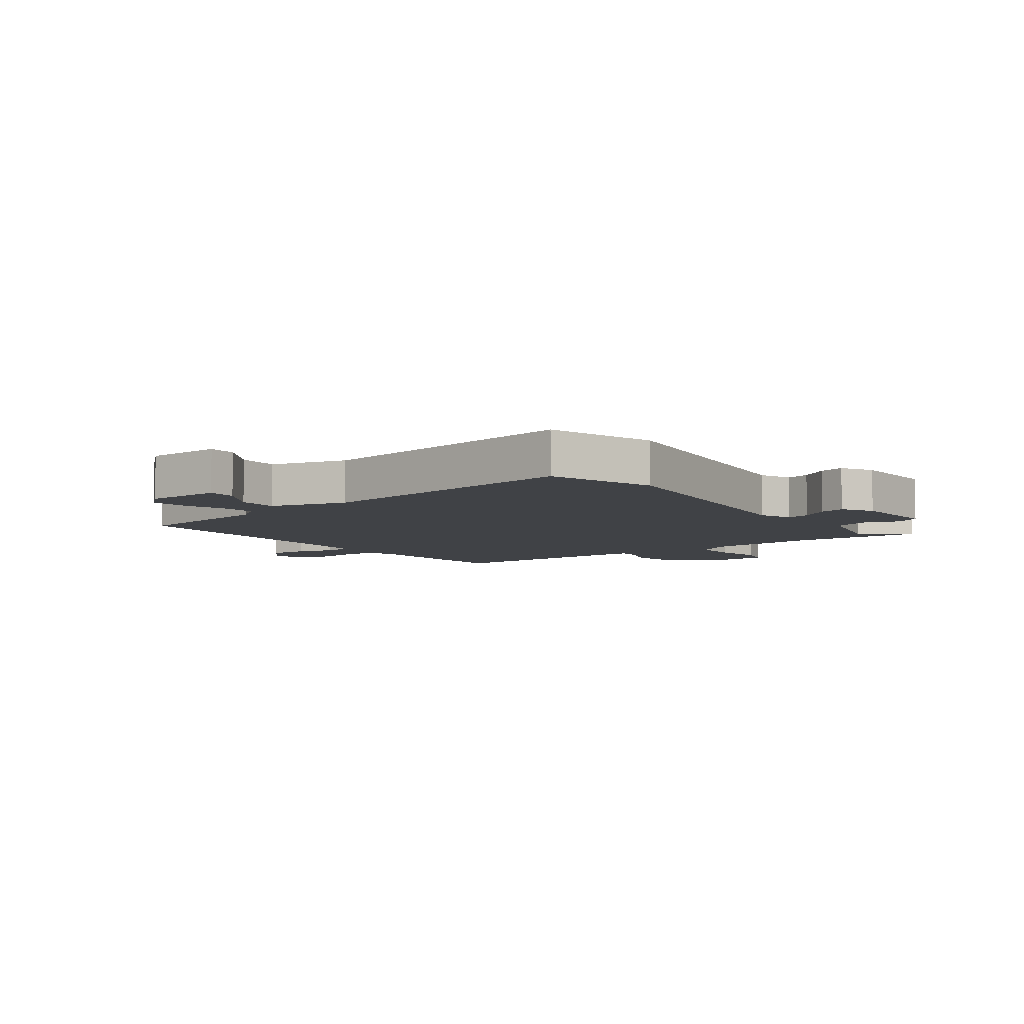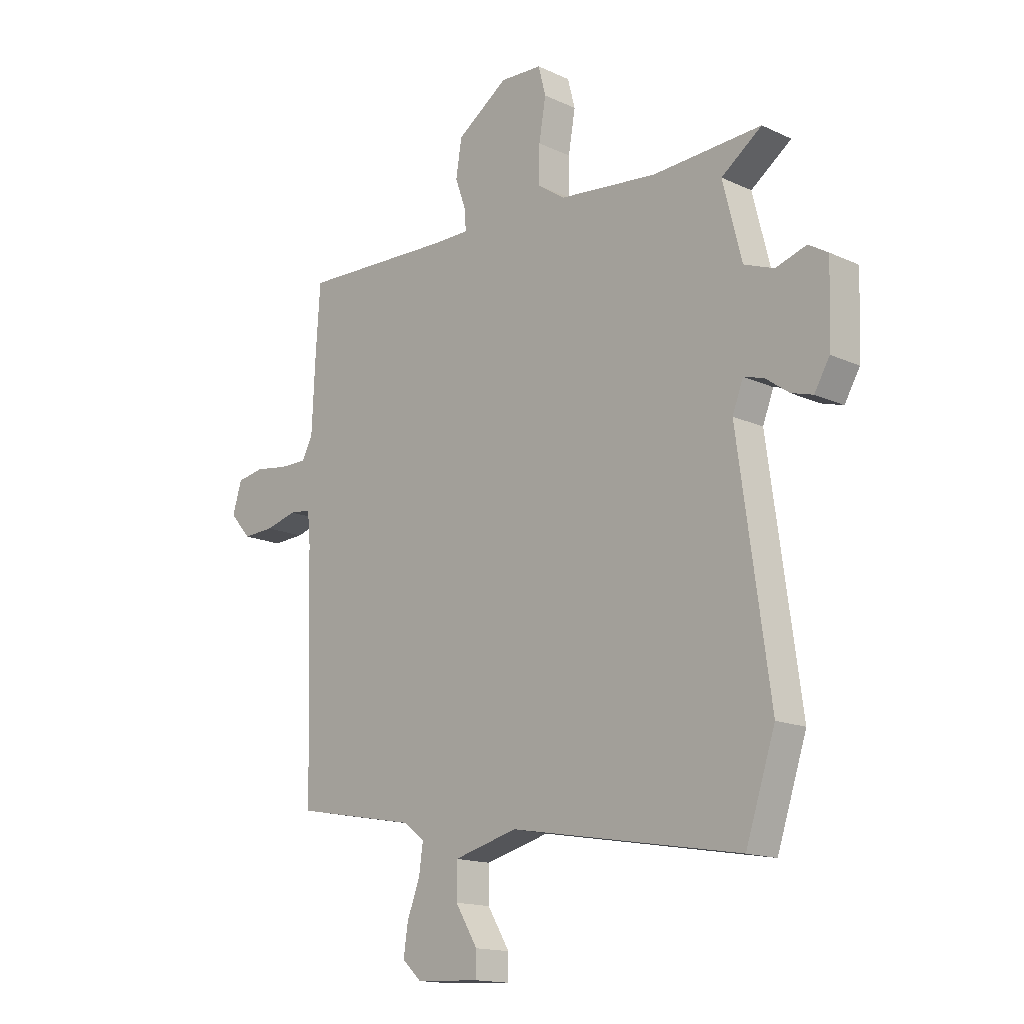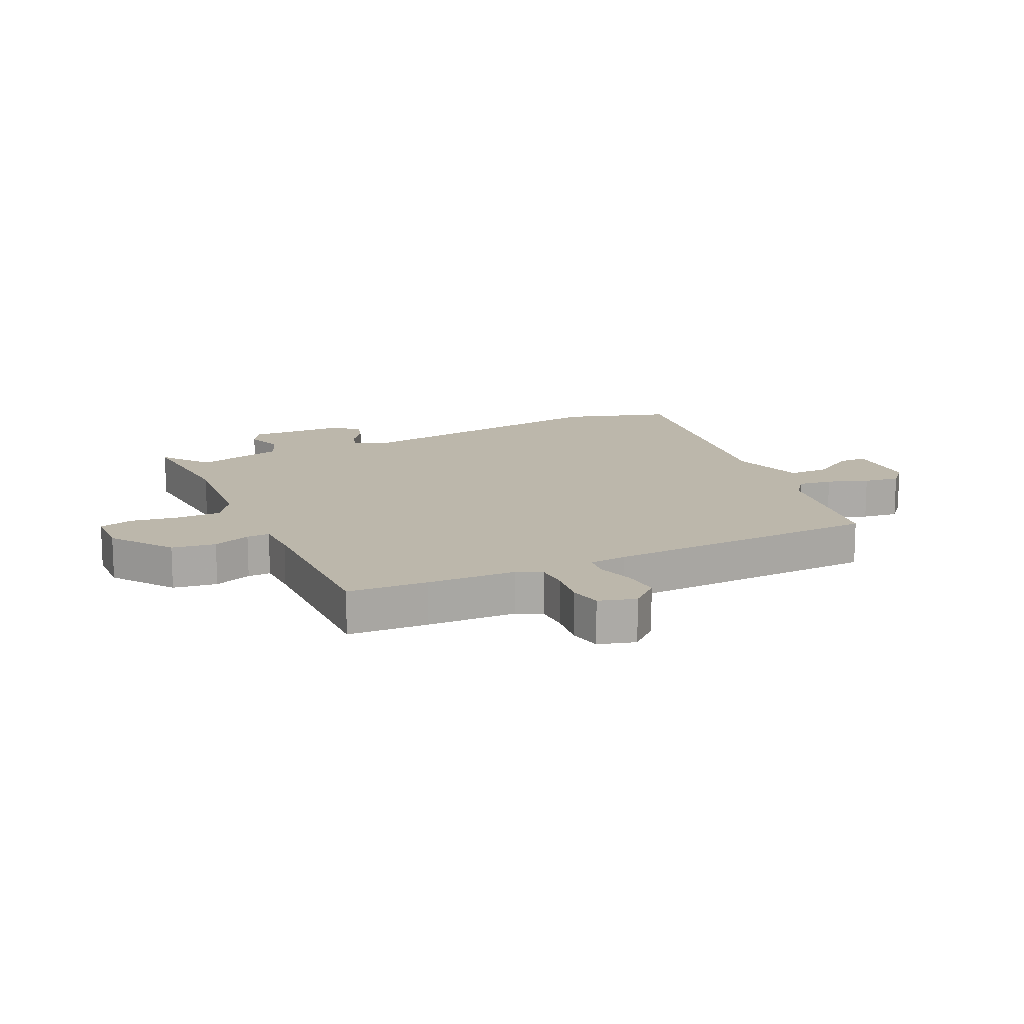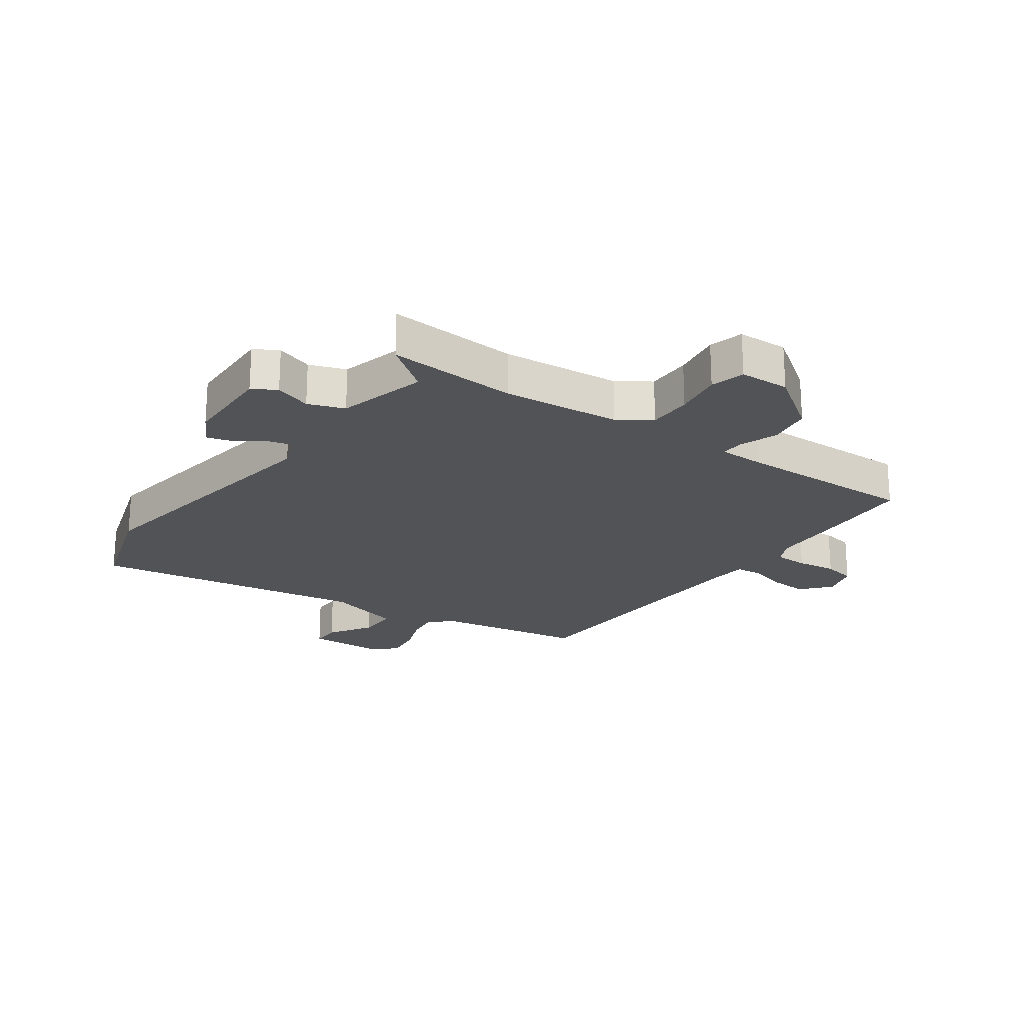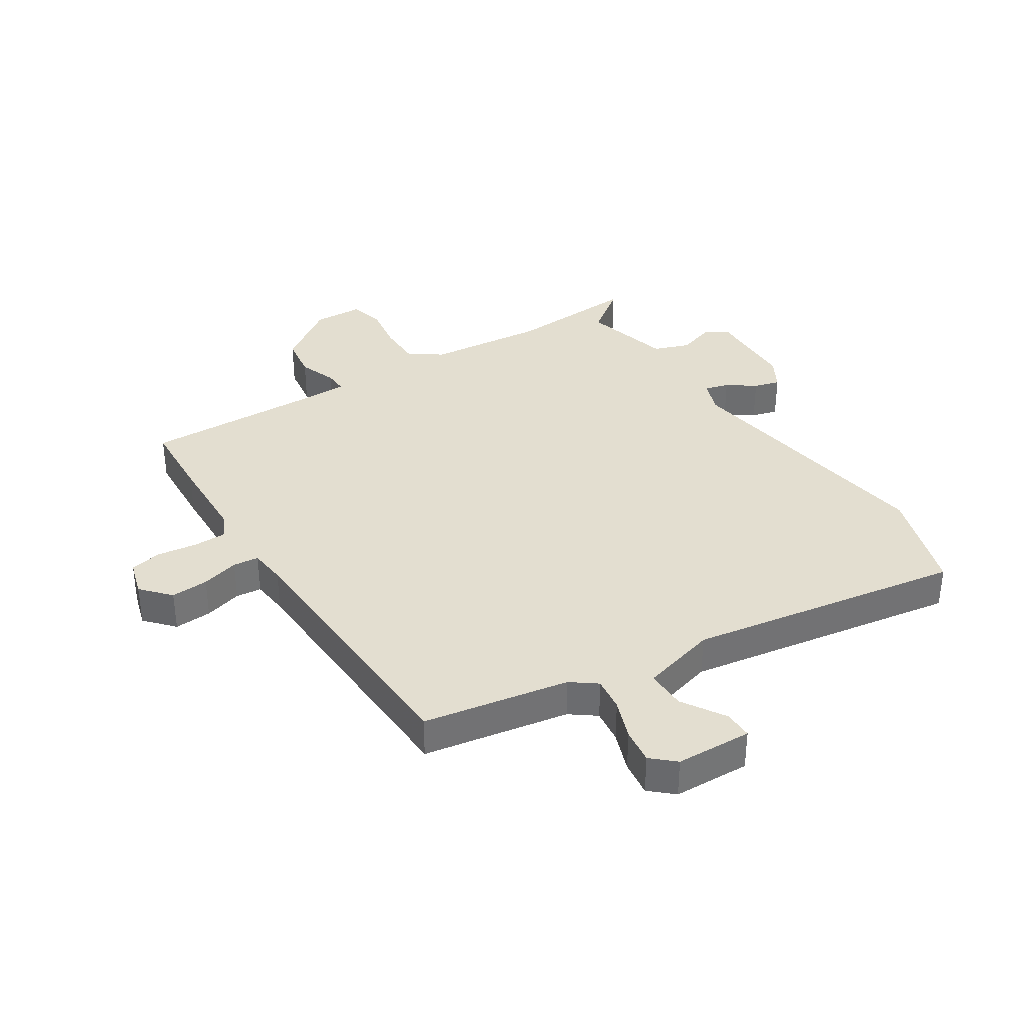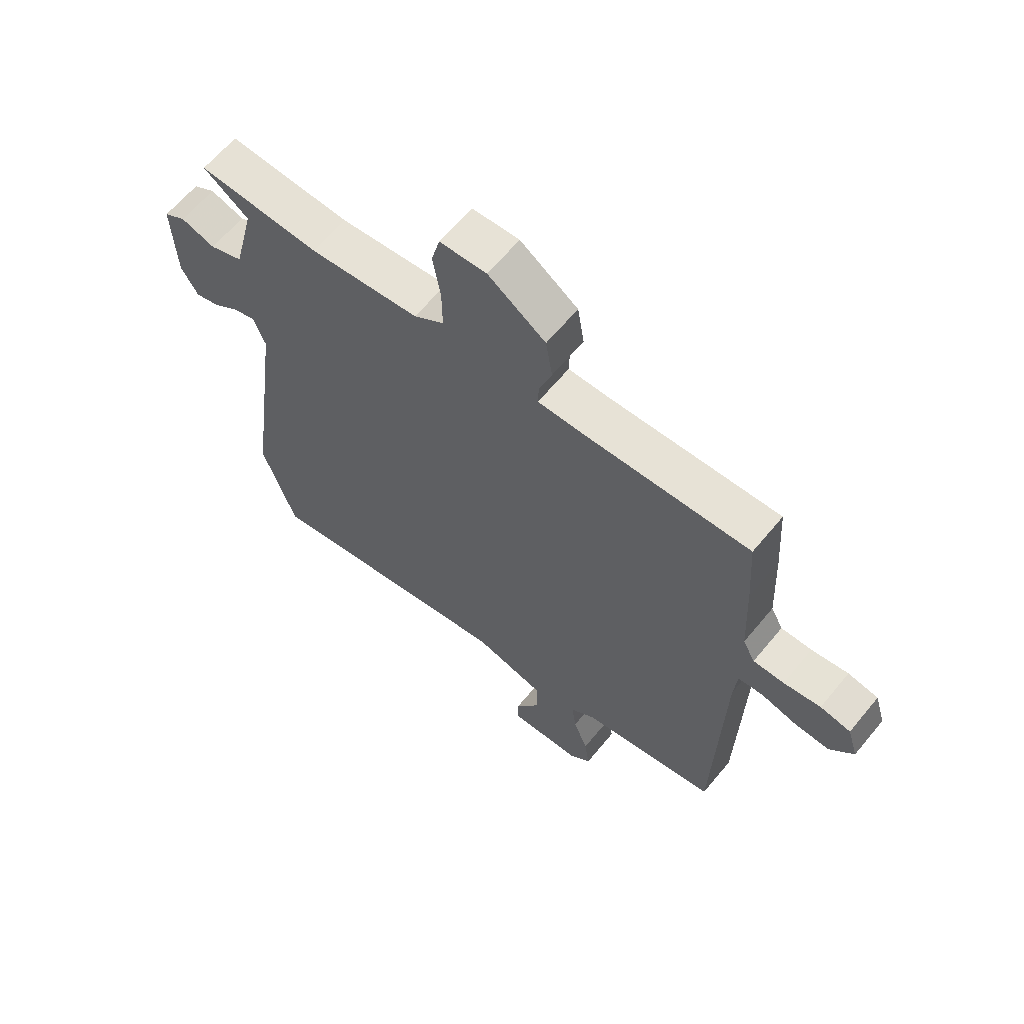
<metadata>
{"format":"obj","ext":"obj","renderer":"f3d","projection":"perspective","resolution":1024,"background":"white","views":[{"elev":-6.4,"azim":-144.2,"up":"+Y"},{"elev":-15.4,"azim":-134.3,"up":"+Z"},{"elev":14.3,"azim":63.9,"up":"+Y"},{"elev":-21.9,"azim":-36.2,"up":"+Y"},{"elev":35.8,"azim":146.7,"up":"+Y"},{"elev":63.3,"azim":39.5,"up":"+Z"}]}
</metadata>
<code>
v -0.47 0.07 -0.59
v -0.53 0.07 -0.408
v -0.466 0.07 0.057
v -0.488 0.07 0.114
v -0.529 0.07 0.102
v -0.576 0.07 0.068
v -0.62 0.07 0.055
v -0.651 0.07 0.108
v -0.657 0.07 0.263
v -0.617 0.07 0.287
v -0.555 0.07 0.267
v -0.494 0.07 0.29
v -0.456 0.07 0.442
v -0.538 0.07 0.502
v -0.317 0.07 0.49
v -0.117 0.07 0.511
v -0.062 0.07 0.549
v -0.063 0.07 0.624
v -0.077 0.07 0.706
v -0.062 0.07 0.764
v 0.023 0.07 0.768
v 0.127 0.07 0.696
v 0.139 0.07 0.622
v 0.116 0.07 0.558
v 0.115 0.07 0.519
v 0.192 0.07 0.519
v 0.498 0.07 0.53
v 0.507 0.07 0.395
v 0.514 0.07 0.244
v 0.536 0.07 0.203
v 0.592 0.07 0.203
v 0.659 0.07 0.213
v 0.714 0.07 0.203
v 0.733 0.07 0.141
v 0.69 0.07 0.092
v 0.626 0.07 0.095
v 0.562 0.07 0.112
v 0.518 0.07 0.107
v 0.512 0.07 0.043
v 0.499 0.07 -0.427
v 0.251 0.07 -0.473
v 0.208 0.07 -0.506
v 0.216 0.07 -0.564
v 0.242 0.07 -0.632
v 0.251 0.07 -0.693
v 0.212 0.07 -0.729
v 0.082 0.07 -0.735
v 0.082 0.07 -0.686
v 0.127 0.07 -0.612
v 0.127 0.07 -0.543
v -0.003 0.07 -0.509
v -0.47 0 -0.59
v -0.53 0 -0.408
v -0.466 0 0.057
v -0.488 0 0.114
v -0.529 0 0.102
v -0.576 0 0.068
v -0.62 0 0.055
v -0.651 0 0.108
v -0.657 0 0.263
v -0.617 0 0.287
v -0.555 0 0.267
v -0.494 0 0.29
v -0.456 0 0.442
v -0.538 0 0.502
v -0.317 0 0.49
v -0.117 0 0.511
v -0.062 0 0.549
v -0.063 0 0.624
v -0.077 0 0.706
v -0.062 0 0.764
v 0.023 0 0.768
v 0.127 0 0.696
v 0.139 0 0.622
v 0.116 0 0.558
v 0.115 0 0.519
v 0.192 0 0.519
v 0.498 0 0.53
v 0.507 0 0.395
v 0.514 0 0.244
v 0.536 0 0.203
v 0.592 0 0.203
v 0.659 0 0.213
v 0.714 0 0.203
v 0.733 0 0.141
v 0.69 0 0.092
v 0.626 0 0.095
v 0.562 0 0.112
v 0.518 0 0.107
v 0.512 0 0.043
v 0.499 0 -0.427
v 0.251 0 -0.473
v 0.208 0 -0.506
v 0.216 0 -0.564
v 0.242 0 -0.632
v 0.251 0 -0.693
v 0.212 0 -0.729
v 0.082 0 -0.735
v 0.082 0 -0.686
v 0.127 0 -0.612
v 0.127 0 -0.543
v -0.003 0 -0.509
f 47 48 49
f 46 47 49
f 45 46 49
f 44 45 49
f 43 44 49
f 42 43 49 50
f 41 42 50 51
f 39 40 41 51
f 35 36 37
f 34 35 37
f 33 34 37
f 32 33 37
f 31 32 37
f 30 31 37 38
f 29 30 38
f 1 2 3
f 51 1 3
f 39 51 3
f 38 39 3
f 29 38 3
f 28 29 3
f 27 28 3
f 26 27 3
f 22 23 24
f 21 22 24
f 20 21 24
f 19 20 24
f 18 19 24
f 17 18 24 25
f 13 14 15
f 12 13 15 16
f 9 10 11
f 8 9 11
f 7 8 11
f 6 7 11
f 5 6 11
f 4 5 11 12
f 4 12 16
f 3 4 16
f 26 3 16
f 25 26 16
f 16 17 25
f 100 99 98
f 100 98 97
f 100 97 96
f 100 96 95
f 100 95 94
f 101 100 94 93
f 102 101 93 92
f 102 92 91 90
f 88 87 86
f 88 86 85
f 88 85 84
f 88 84 83
f 88 83 82
f 89 88 82 81
f 89 81 80
f 54 53 52
f 54 52 102
f 54 102 90
f 54 90 89
f 54 89 80
f 54 80 79
f 54 79 78
f 54 78 77
f 75 74 73
f 75 73 72
f 75 72 71
f 75 71 70
f 75 70 69
f 76 75 69 68
f 66 65 64
f 67 66 64 63
f 62 61 60
f 62 60 59
f 62 59 58
f 62 58 57
f 62 57 56
f 63 62 56 55
f 67 63 55
f 67 55 54
f 67 54 77
f 67 77 76
f 76 68 67
f 1 52 53 2
f 2 53 54 3
f 3 54 55 4
f 4 55 56 5
f 5 56 57 6
f 6 57 58 7
f 7 58 59 8
f 8 59 60 9
f 9 60 61 10
f 10 61 62 11
f 11 62 63 12
f 12 63 64 13
f 13 64 65 14
f 14 65 66 15
f 15 66 67 16
f 16 67 68 17
f 17 68 69 18
f 18 69 70 19
f 19 70 71 20
f 20 71 72 21
f 21 72 73 22
f 22 73 74 23
f 23 74 75 24
f 24 75 76 25
f 25 76 77 26
f 26 77 78 27
f 27 78 79 28
f 28 79 80 29
f 29 80 81 30
f 30 81 82 31
f 31 82 83 32
f 32 83 84 33
f 33 84 85 34
f 34 85 86 35
f 35 86 87 36
f 36 87 88 37
f 37 88 89 38
f 38 89 90 39
f 39 90 91 40
f 40 91 92 41
f 41 92 93 42
f 42 93 94 43
f 43 94 95 44
f 44 95 96 45
f 45 96 97 46
f 46 97 98 47
f 47 98 99 48
f 48 99 100 49
f 49 100 101 50
f 50 101 102 51
f 51 102 52 1

</code>
